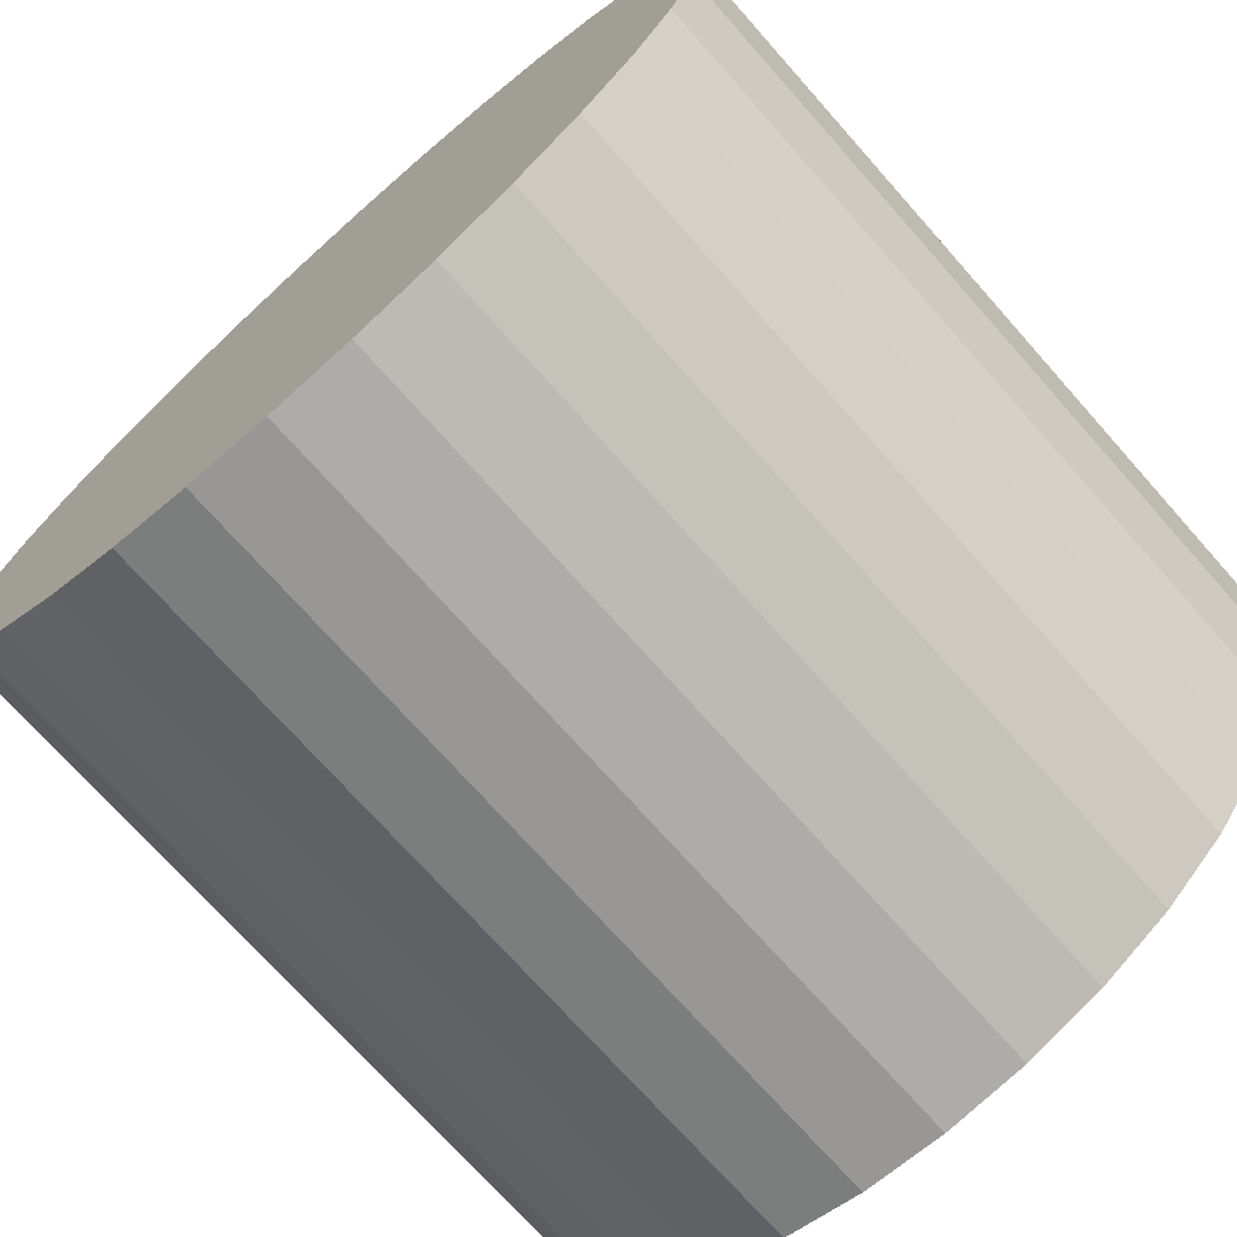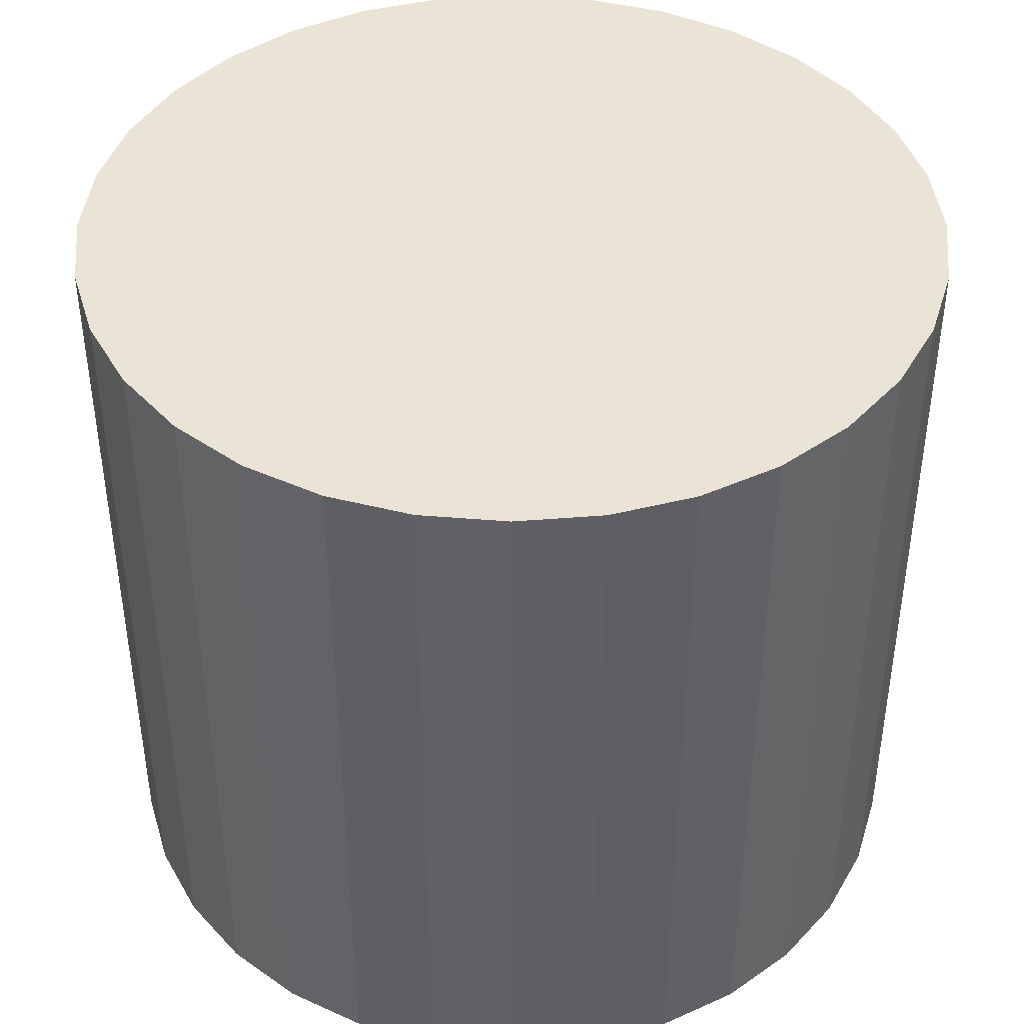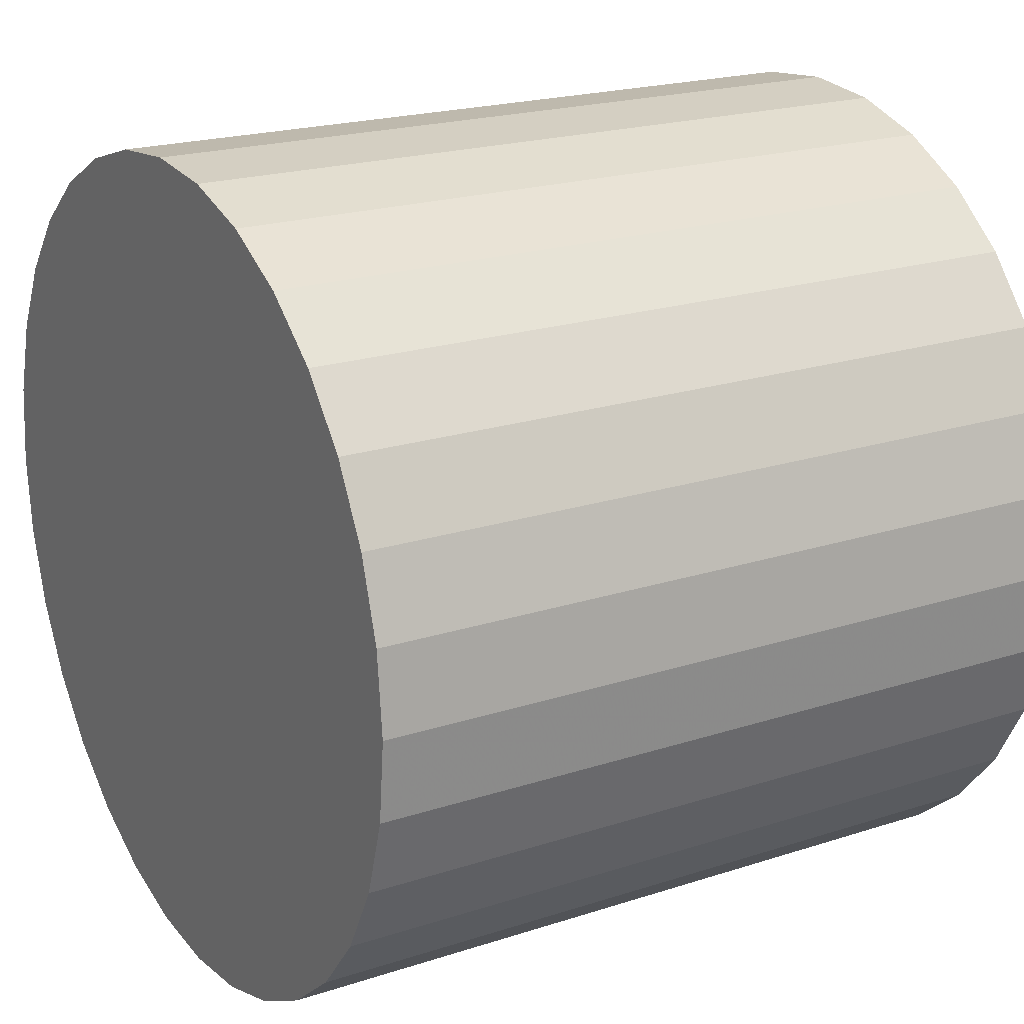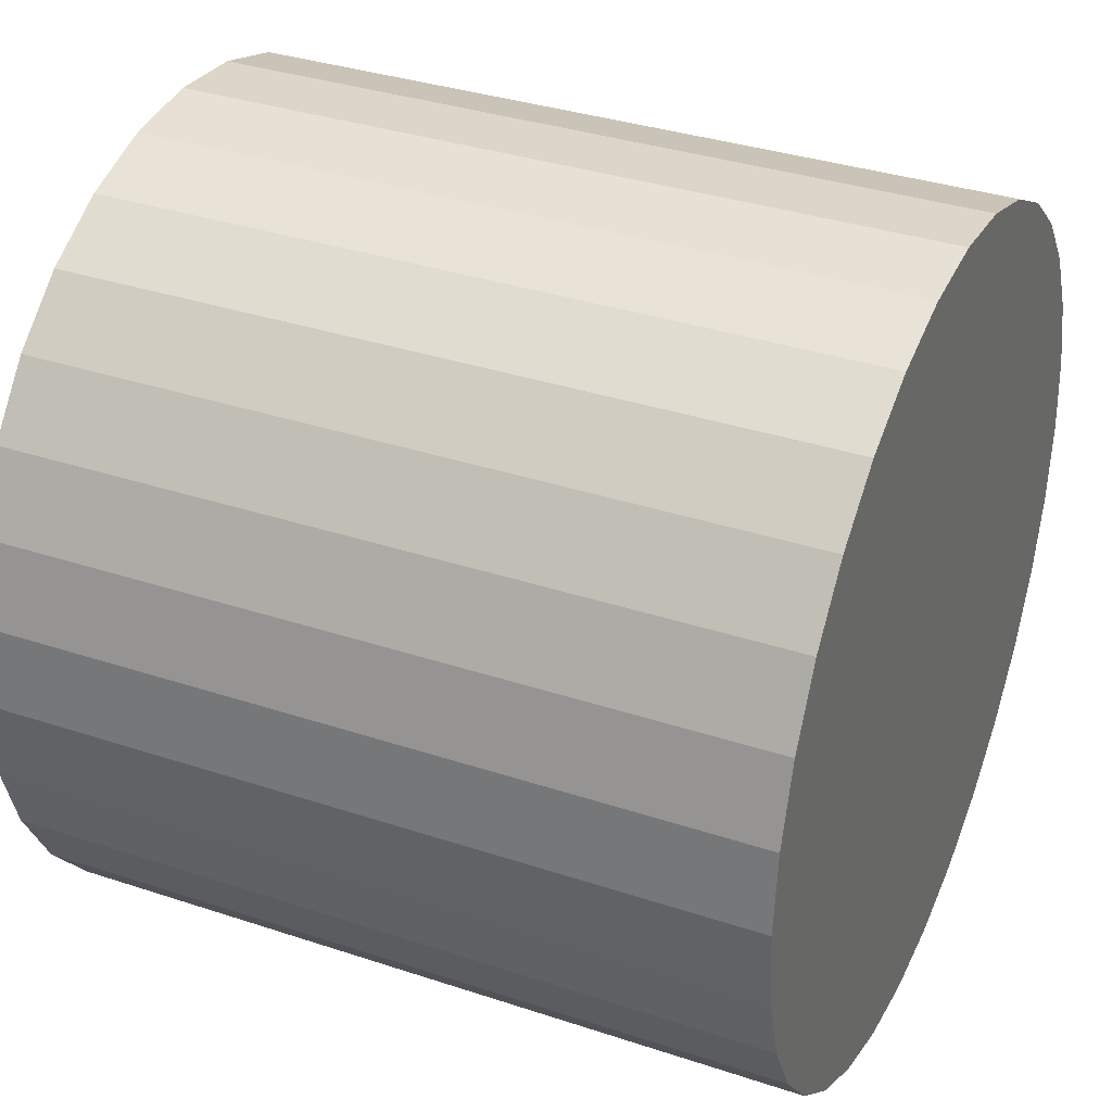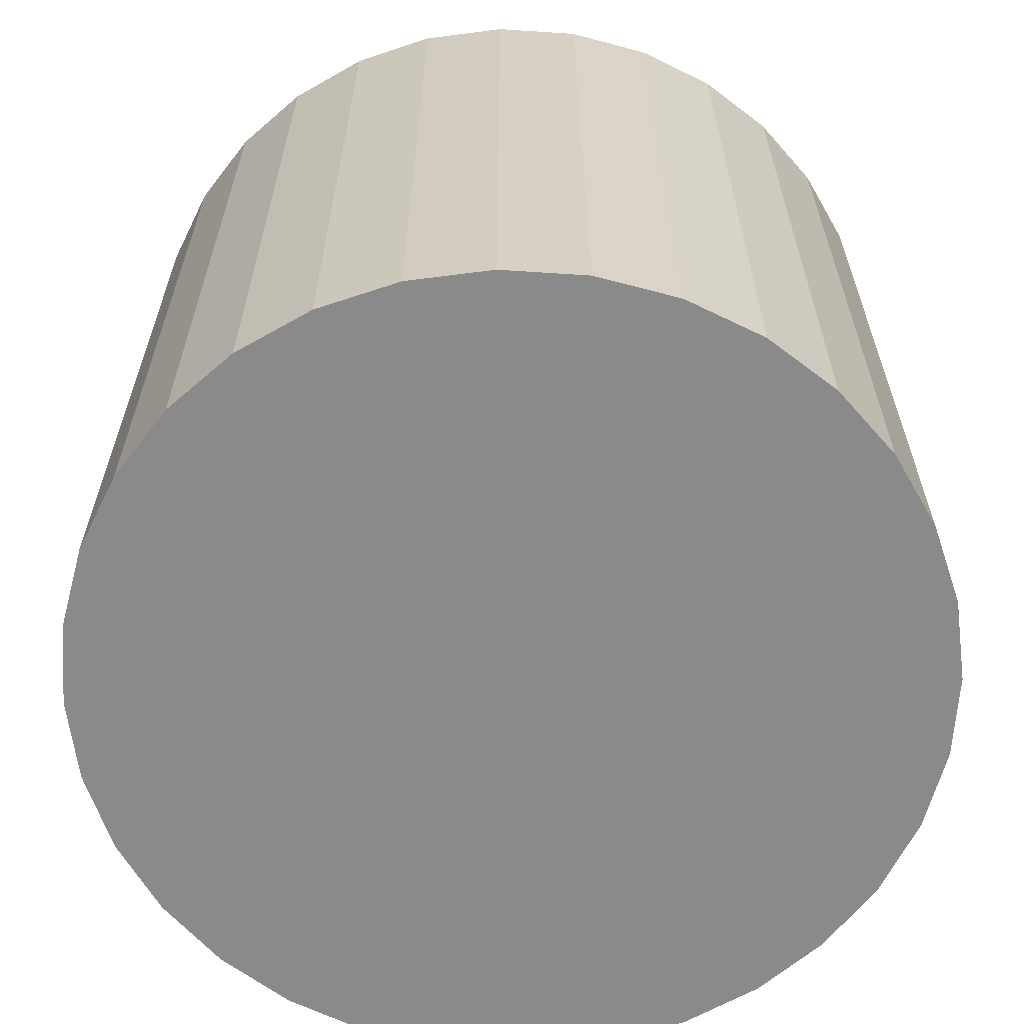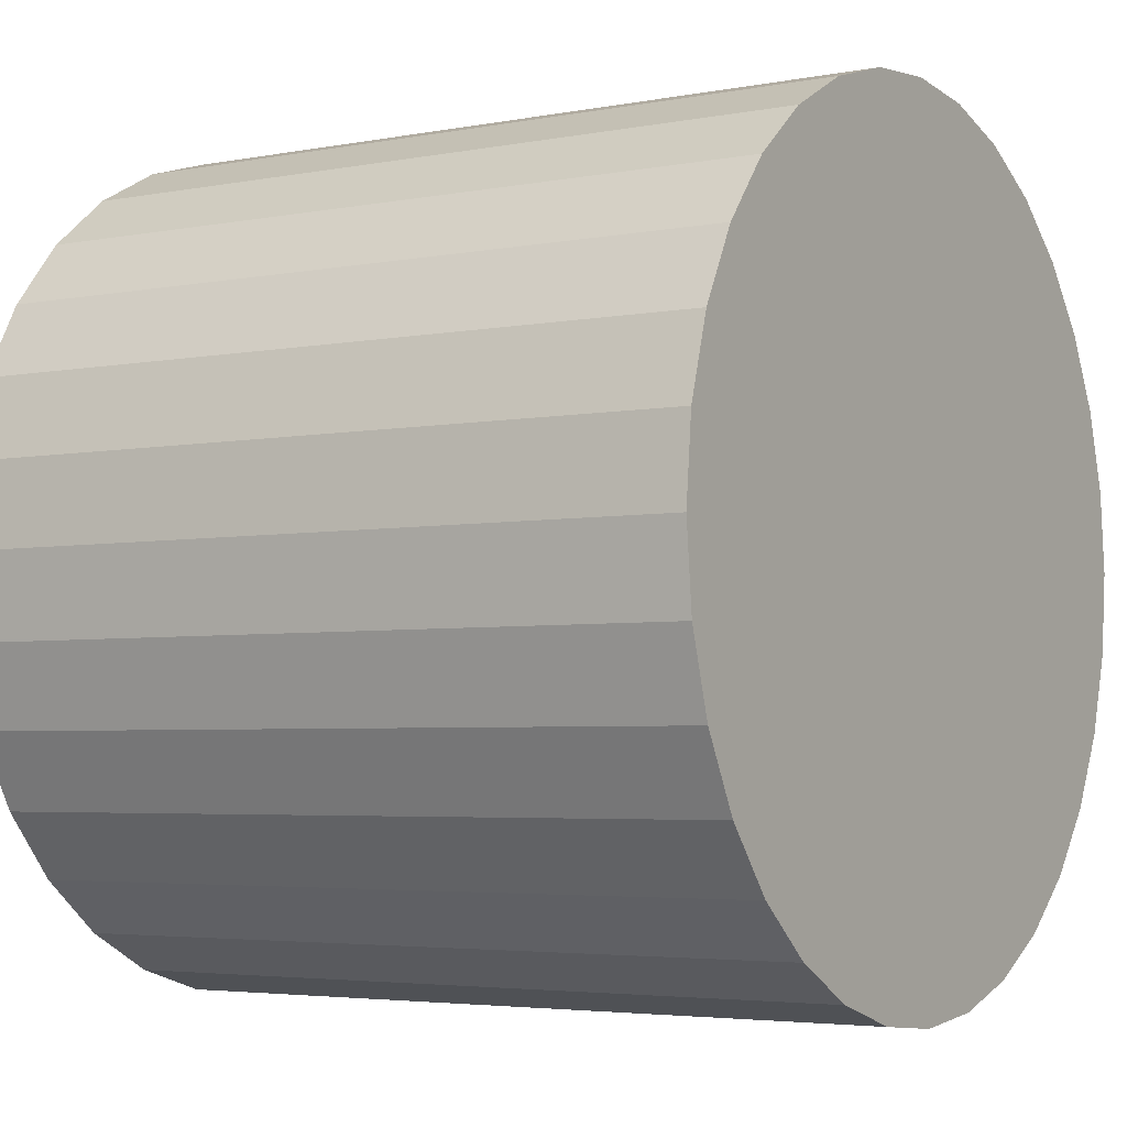
<metadata>
{"format":"obj","ext":"obj","renderer":"f3d","projection":"perspective","resolution":1024,"background":"white","views":[{"elev":-72.7,"azim":41.6,"up":"+Y"},{"elev":42.7,"azim":0.1,"up":"+Z"},{"elev":20.5,"azim":59.3,"up":"+Y"},{"elev":34.9,"azim":-66.1,"up":"+Y"},{"elev":-63.6,"azim":-133.2,"up":"+Z"},{"elev":-4.0,"azim":-57.6,"up":"+Y"}]}
</metadata>
<code>
v 0 0 -0.02622
v 0.02925 0 -0.02622
v 0.02925 0 0.02622
v 0 0 0.02622
v 0.02868 0.005706 -0.02622
v 0.02868 0.005706 0.02622
v 0.02702 0.01119 -0.02622
v 0.02702 0.01119 0.02622
v 0.02432 0.01625 -0.02622
v 0.02432 0.01625 0.02622
v 0.02068 0.02068 -0.02622
v 0.02068 0.02068 0.02622
v 0.01625 0.02432 -0.02622
v 0.01625 0.02432 0.02622
v 0.01119 0.02702 -0.02622
v 0.01119 0.02702 0.02622
v 0.005706 0.02868 -0.02622
v 0.005706 0.02868 0.02622
v 0 0.02925 -0.02622
v 0 0.02925 0.02622
v -0.005706 0.02868 -0.02622
v -0.005706 0.02868 0.02622
v -0.01119 0.02702 -0.02622
v -0.01119 0.02702 0.02622
v -0.01625 0.02432 -0.02622
v -0.01625 0.02432 0.02622
v -0.02068 0.02068 -0.02622
v -0.02068 0.02068 0.02622
v -0.02432 0.01625 -0.02622
v -0.02432 0.01625 0.02622
v -0.02702 0.01119 -0.02622
v -0.02702 0.01119 0.02622
v -0.02868 0.005706 -0.02622
v -0.02868 0.005706 0.02622
v -0.02925 0 -0.02622
v -0.02925 0 0.02622
v -0.02868 -0.005706 -0.02622
v -0.02868 -0.005706 0.02622
v -0.02702 -0.01119 -0.02622
v -0.02702 -0.01119 0.02622
v -0.02432 -0.01625 -0.02622
v -0.02432 -0.01625 0.02622
v -0.02068 -0.02068 -0.02622
v -0.02068 -0.02068 0.02622
v -0.01625 -0.02432 -0.02622
v -0.01625 -0.02432 0.02622
v -0.01119 -0.02702 -0.02622
v -0.01119 -0.02702 0.02622
v -0.005706 -0.02868 -0.02622
v -0.005706 -0.02868 0.02622
v -0 -0.02925 -0.02622
v -0 -0.02925 0.02622
v 0.005706 -0.02868 -0.02622
v 0.005706 -0.02868 0.02622
v 0.01119 -0.02702 -0.02622
v 0.01119 -0.02702 0.02622
v 0.01625 -0.02432 -0.02622
v 0.01625 -0.02432 0.02622
v 0.02068 -0.02068 -0.02622
v 0.02068 -0.02068 0.02622
v 0.02432 -0.01625 -0.02622
v 0.02432 -0.01625 0.02622
v 0.02702 -0.01119 -0.02622
v 0.02702 -0.01119 0.02622
v 0.02868 -0.005706 -0.02622
v 0.02868 -0.005706 0.02622
f 2 1 5
f 2 5 3
f 3 5 6
f 3 6 4
f 5 1 7
f 5 7 6
f 6 7 8
f 6 8 4
f 7 1 9
f 7 9 8
f 8 9 10
f 8 10 4
f 9 1 11
f 9 11 10
f 10 11 12
f 10 12 4
f 11 1 13
f 11 13 12
f 12 13 14
f 12 14 4
f 13 1 15
f 13 15 14
f 14 15 16
f 14 16 4
f 15 1 17
f 15 17 16
f 16 17 18
f 16 18 4
f 17 1 19
f 17 19 18
f 18 19 20
f 18 20 4
f 19 1 21
f 19 21 20
f 20 21 22
f 20 22 4
f 21 1 23
f 21 23 22
f 22 23 24
f 22 24 4
f 23 1 25
f 23 25 24
f 24 25 26
f 24 26 4
f 25 1 27
f 25 27 26
f 26 27 28
f 26 28 4
f 27 1 29
f 27 29 28
f 28 29 30
f 28 30 4
f 29 1 31
f 29 31 30
f 30 31 32
f 30 32 4
f 31 1 33
f 31 33 32
f 32 33 34
f 32 34 4
f 33 1 35
f 33 35 34
f 34 35 36
f 34 36 4
f 35 1 37
f 35 37 36
f 36 37 38
f 36 38 4
f 37 1 39
f 37 39 38
f 38 39 40
f 38 40 4
f 39 1 41
f 39 41 40
f 40 41 42
f 40 42 4
f 41 1 43
f 41 43 42
f 42 43 44
f 42 44 4
f 43 1 45
f 43 45 44
f 44 45 46
f 44 46 4
f 45 1 47
f 45 47 46
f 46 47 48
f 46 48 4
f 47 1 49
f 47 49 48
f 48 49 50
f 48 50 4
f 49 1 51
f 49 51 50
f 50 51 52
f 50 52 4
f 51 1 53
f 51 53 52
f 52 53 54
f 52 54 4
f 53 1 55
f 53 55 54
f 54 55 56
f 54 56 4
f 55 1 57
f 55 57 56
f 56 57 58
f 56 58 4
f 57 1 59
f 57 59 58
f 58 59 60
f 58 60 4
f 59 1 61
f 59 61 60
f 60 61 62
f 60 62 4
f 61 1 63
f 61 63 62
f 62 63 64
f 62 64 4
f 63 1 65
f 63 65 64
f 64 65 66
f 64 66 4
f 65 1 2
f 65 2 66
f 66 2 3
f 66 3 4

</code>
